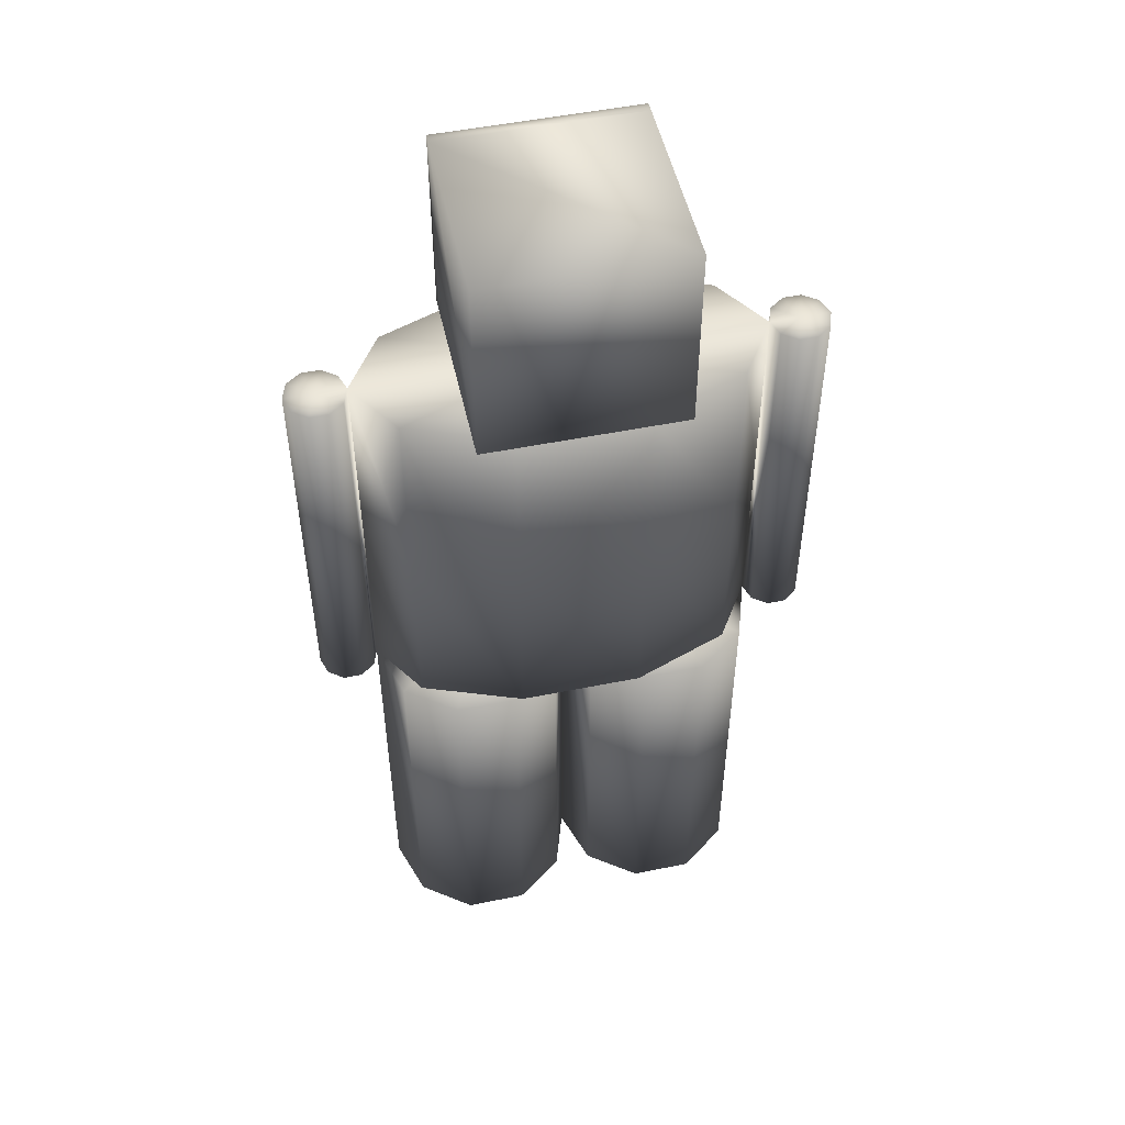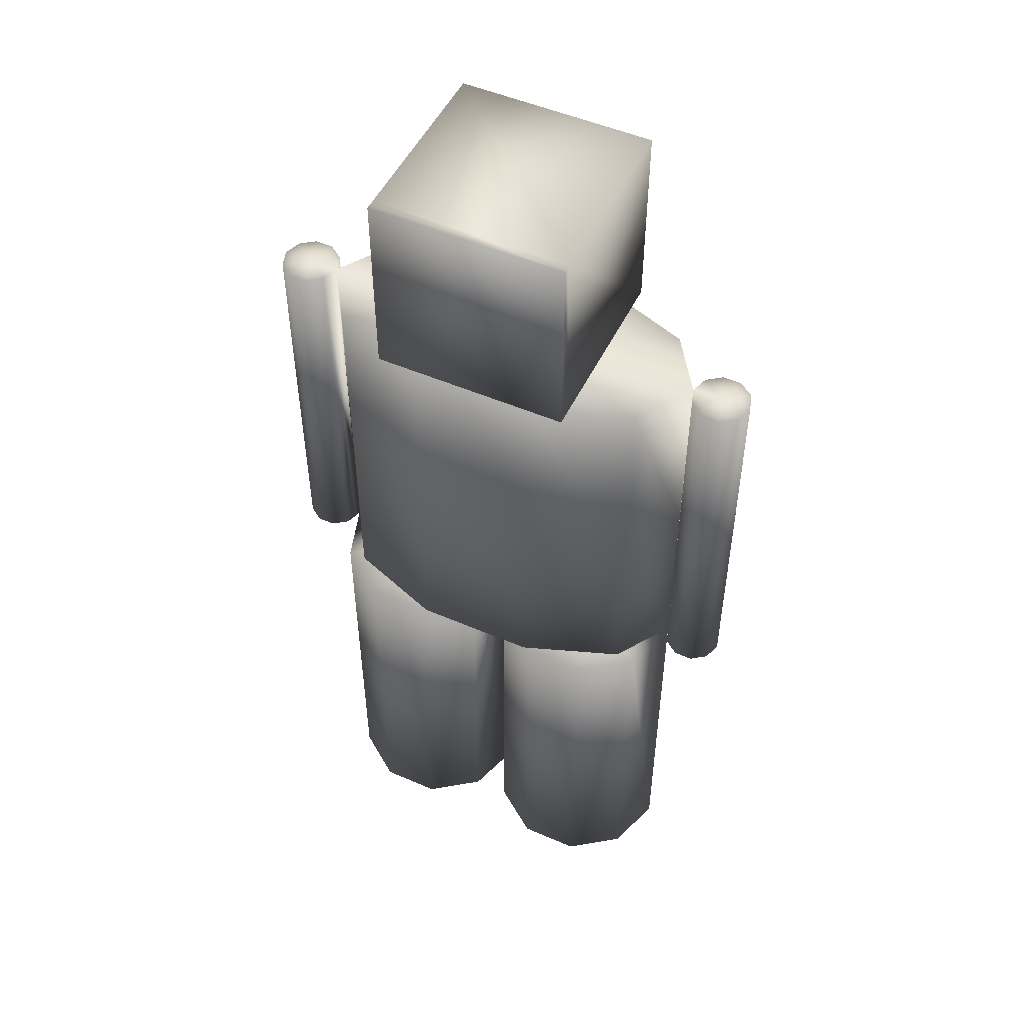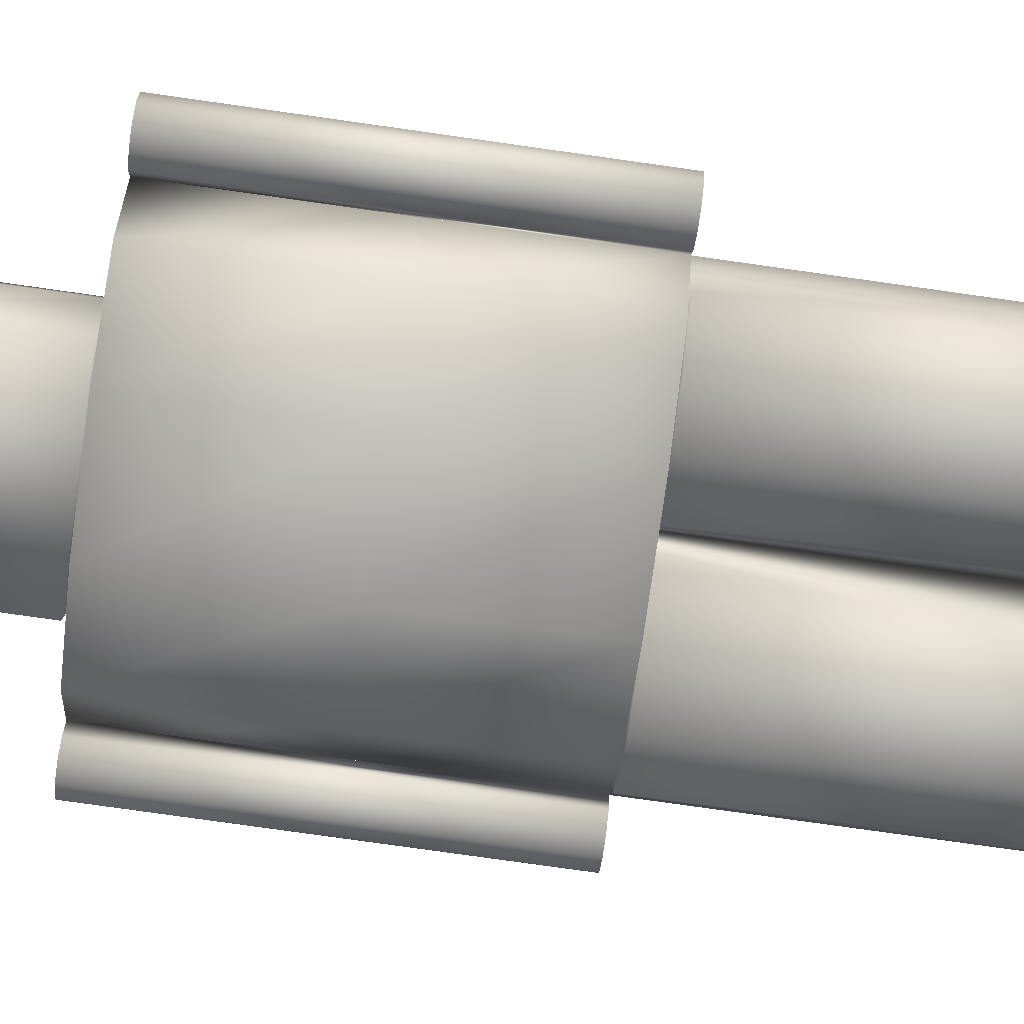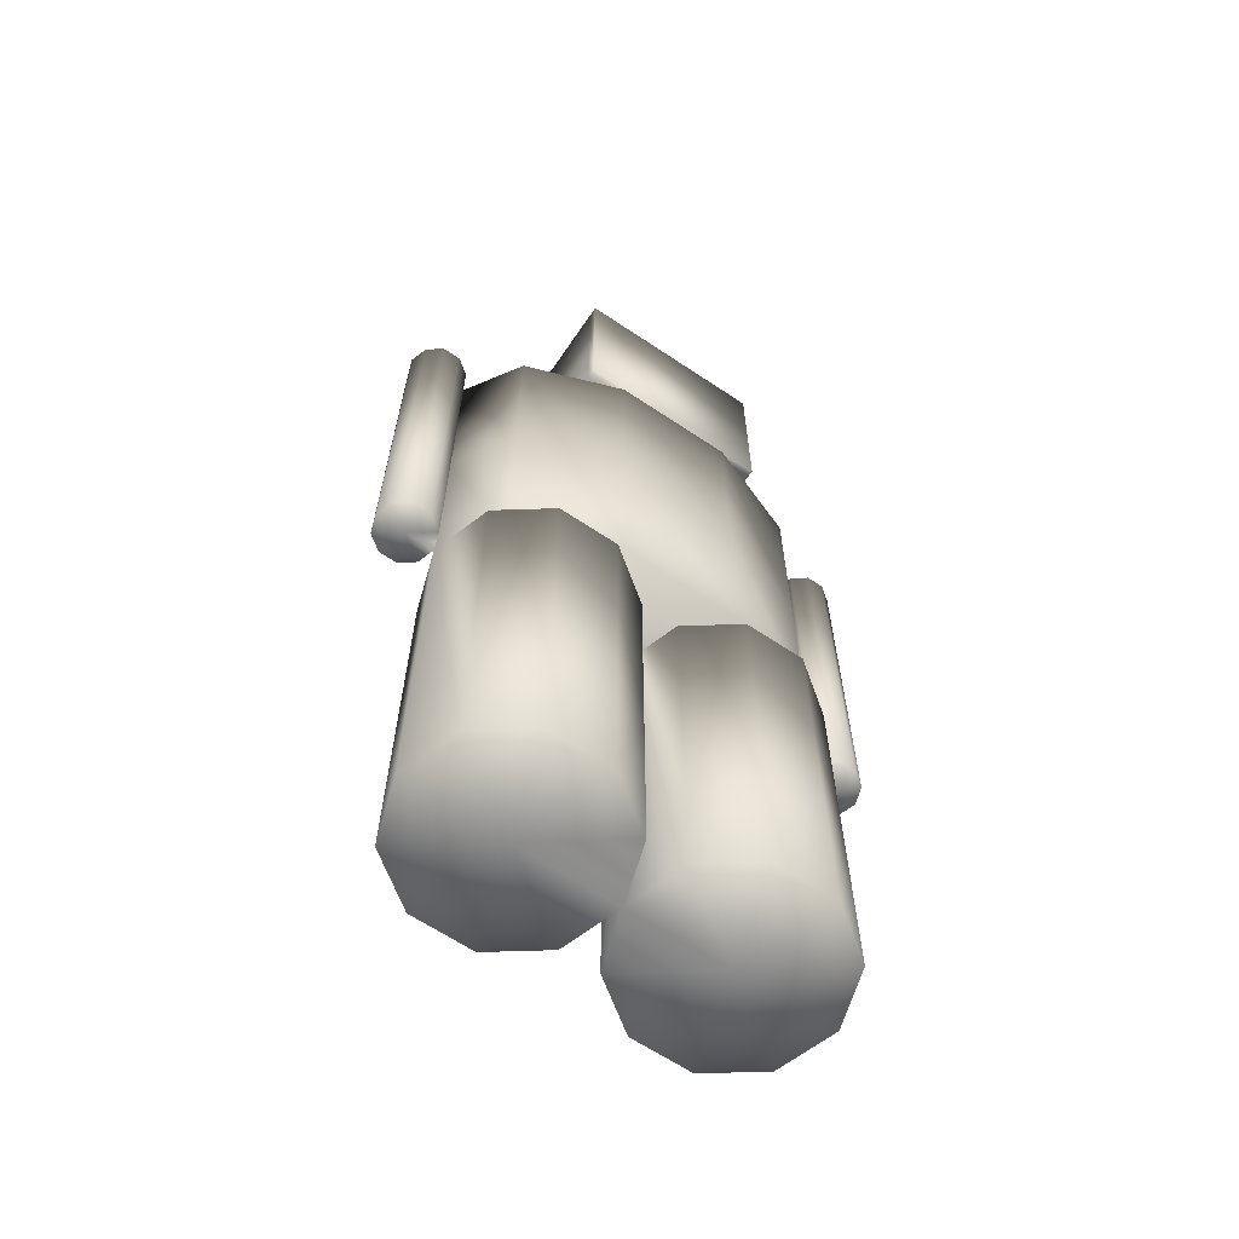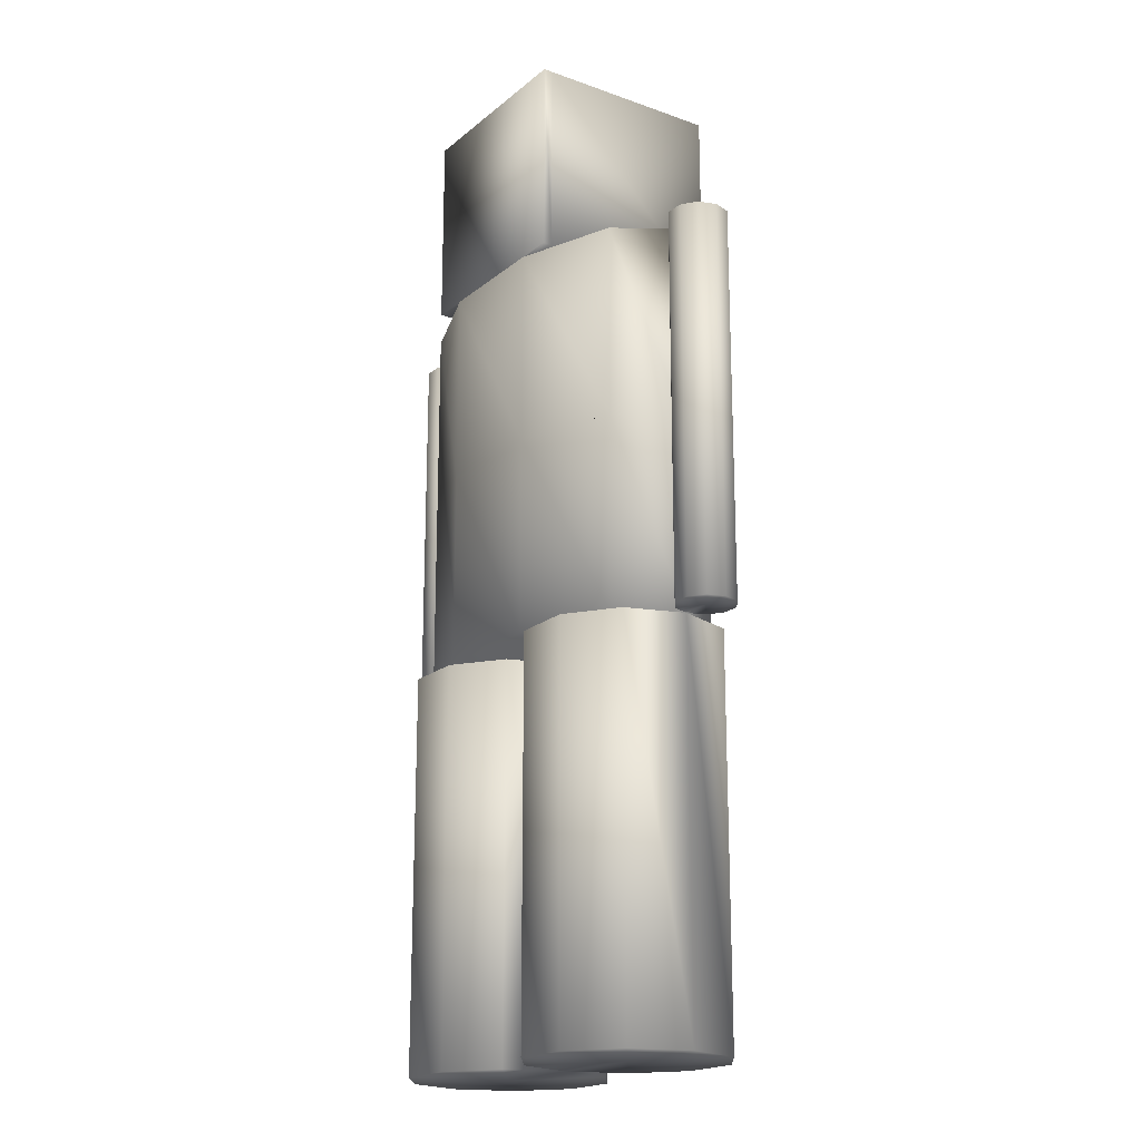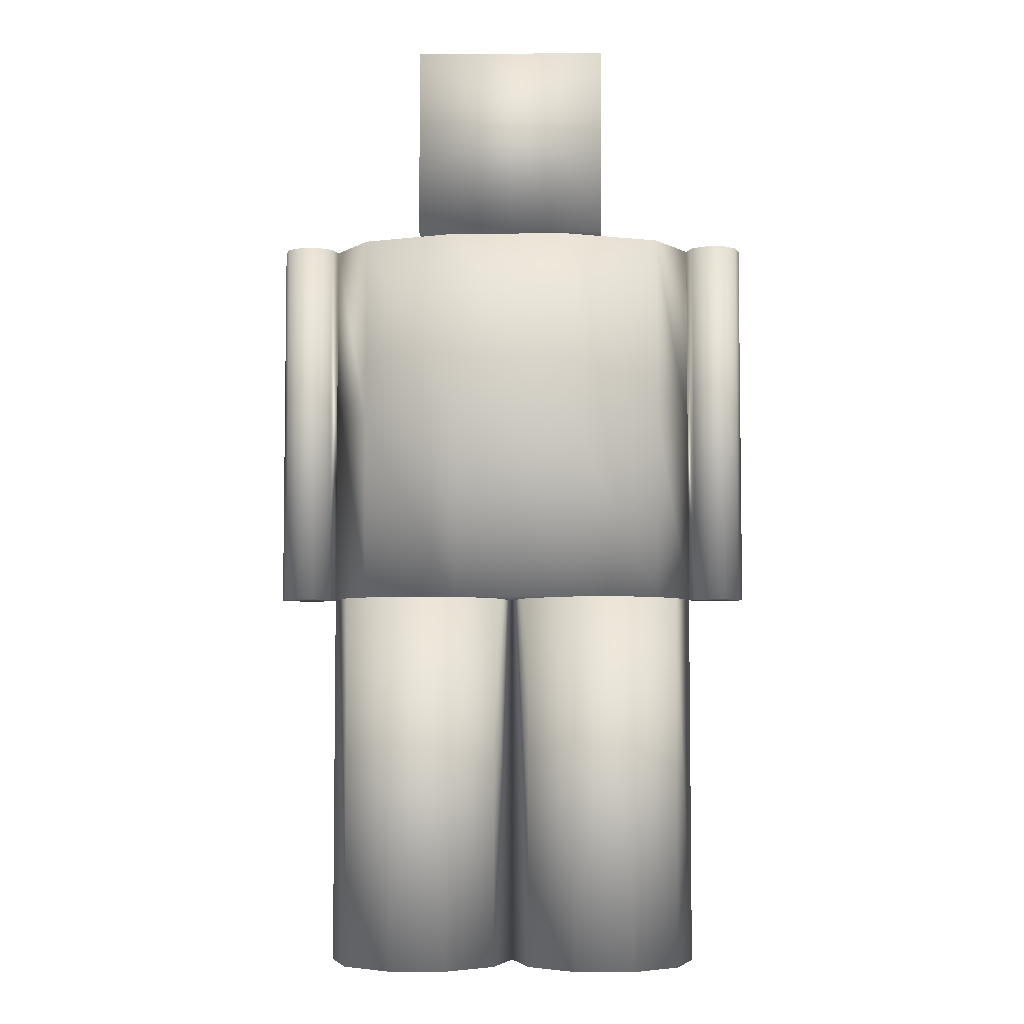
<metadata>
{"format":"obj","ext":"obj","renderer":"f3d","projection":"perspective","resolution":1024,"background":"white","views":[{"elev":51.1,"azim":167.6,"up":"+Y"},{"elev":50.7,"azim":25.3,"up":"+Y"},{"elev":-79.2,"azim":-98.0,"up":"+Z"},{"elev":-64.1,"azim":-34.1,"up":"+Y"},{"elev":-19.1,"azim":56.0,"up":"+Y"},{"elev":-5.1,"azim":-178.9,"up":"+Y"}]}
</metadata>
<code>
v 0.177 0.785 0.2055
v 0.177 0.975 0.2055
v 0.367 0.785 0.2055
v 0.367 0.975 0.2055
v 0.367 0.785 0.215
v 0.177 0.785 0.215
v 0.177 0.975 0.215
v 0.367 0.975 0.215
v 0.177 0.785 0.025
v 0.177 0.975 0.025
v 0.367 0.785 0.025
v 0.367 0.975 0.025
v 0.462 0.785 0.1247
v 0.4257 0.785 0.1806
v 0.462 0.595 0.1247
v 0.4257 0.595 0.1806
v 0.272 0.595 0.1247
v 0.272 0.785 0.1247
v 0.3307 0.785 0.2151
v 0.3307 0.595 0.2151
v 0.2133 0.785 0.2151
v 0.2133 0.595 0.2151
v 0.1183 0.785 0.1806
v 0.1183 0.595 0.1806
v 0.082 0.785 0.1247
v 0.082 0.595 0.1247
v 0.1183 0.785 0.06891
v 0.1183 0.595 0.06891
v 0.2133 0.785 0.0344
v 0.2133 0.595 0.0344
v 0.3307 0.785 0.0344
v 0.3307 0.595 0.0344
v 0.4257 0.785 0.06891
v 0.4257 0.595 0.06891
v 0.519 0.785 0.1247
v 0.5136 0.785 0.1415
v 0.519 0.405 0.1247
v 0.5136 0.405 0.1415
v 0.4905 0.405 0.1247
v 0.4905 0.785 0.1247
v 0.4993 0.785 0.1519
v 0.4993 0.405 0.1519
v 0.4817 0.785 0.1519
v 0.4817 0.405 0.1519
v 0.4674 0.785 0.1415
v 0.4674 0.405 0.1415
v 0.462 0.405 0.1247
v 0.4674 0.785 0.108
v 0.4674 0.405 0.108
v 0.4817 0.785 0.09764
v 0.4817 0.405 0.09764
v 0.4993 0.785 0.09764
v 0.4993 0.405 0.09764
v 0.5136 0.785 0.108
v 0.5136 0.405 0.108
v 0.07656 0.785 0.1415
v 0.082 0.405 0.1247
v 0.07656 0.405 0.1415
v 0.0535 0.405 0.1247
v 0.0535 0.785 0.1247
v 0.06231 0.785 0.1519
v 0.06231 0.405 0.1519
v 0.04469 0.785 0.1519
v 0.04469 0.405 0.1519
v 0.03044 0.785 0.1415
v 0.03044 0.405 0.1415
v 0.025 0.785 0.1247
v 0.025 0.405 0.1247
v 0.03044 0.785 0.108
v 0.03044 0.405 0.108
v 0.04469 0.785 0.09764
v 0.04469 0.405 0.09764
v 0.06231 0.785 0.09764
v 0.06231 0.405 0.09764
v 0.07656 0.785 0.108
v 0.07656 0.405 0.108
v 0.4257 0.405 0.1806
v 0.272 0.405 0.1247
v 0.3307 0.405 0.2151
v 0.2133 0.405 0.2151
v 0.1183 0.405 0.1806
v 0.1183 0.405 0.06891
v 0.2133 0.405 0.0344
v 0.3307 0.405 0.0344
v 0.4257 0.405 0.06891
v 0.2539 0.405 0.1806
v 0.272 0.025 0.1247
v 0.2539 0.025 0.1806
v 0.177 0.025 0.1247
v 0.177 0.405 0.1247
v 0.2064 0.405 0.2151
v 0.2064 0.025 0.2151
v 0.1476 0.405 0.2151
v 0.1476 0.025 0.2151
v 0.1001 0.405 0.1806
v 0.1001 0.025 0.1806
v 0.082 0.025 0.1247
v 0.1001 0.405 0.06891
v 0.1001 0.025 0.06891
v 0.1476 0.405 0.0344
v 0.1476 0.025 0.0344
v 0.2064 0.405 0.0344
v 0.2064 0.025 0.0344
v 0.2539 0.405 0.06891
v 0.2539 0.025 0.06891
v 0.4439 0.405 0.1806
v 0.462 0.025 0.1247
v 0.4439 0.025 0.1806
v 0.367 0.025 0.1247
v 0.367 0.405 0.1247
v 0.3964 0.405 0.2151
v 0.3964 0.025 0.2151
v 0.3376 0.405 0.2151
v 0.3376 0.025 0.2151
v 0.2901 0.405 0.1806
v 0.2901 0.025 0.1806
v 0.2901 0.405 0.06891
v 0.2901 0.025 0.06891
v 0.3376 0.405 0.0344
v 0.3376 0.025 0.0344
v 0.3964 0.405 0.0344
v 0.3964 0.025 0.0344
v 0.4439 0.405 0.06891
v 0.4439 0.025 0.06891
f 1 2 3
f 3 2 4
f 1 5 6
f 1 3 5
f 1 6 2
f 2 6 7
f 2 7 8
f 2 8 4
f 3 8 5
f 3 4 8
f 5 7 6
f 5 8 7
f 9 10 11
f 11 10 12
f 9 3 1
f 9 11 3
f 9 1 10
f 10 1 2
f 10 2 4
f 10 4 12
f 11 4 3
f 11 12 4
f 3 2 1
f 3 4 2
f 13 14 15
f 14 16 15
f 17 15 16
f 18 14 13
f 14 19 16
f 19 20 16
f 17 16 20
f 18 19 14
f 19 21 20
f 21 22 20
f 17 20 22
f 18 21 19
f 21 23 22
f 23 24 22
f 17 22 24
f 18 23 21
f 23 25 24
f 25 26 24
f 17 24 26
f 18 25 23
f 25 27 26
f 27 28 26
f 17 26 28
f 18 27 25
f 27 29 28
f 29 30 28
f 17 28 30
f 18 29 27
f 29 31 30
f 31 32 30
f 17 30 32
f 18 31 29
f 31 33 32
f 33 34 32
f 17 32 34
f 18 33 31
f 33 13 34
f 13 15 34
f 17 34 15
f 18 13 33
f 35 36 37
f 36 38 37
f 39 37 38
f 40 36 35
f 36 41 38
f 41 42 38
f 39 38 42
f 40 41 36
f 41 43 42
f 43 44 42
f 39 42 44
f 40 43 41
f 43 45 44
f 45 46 44
f 39 44 46
f 40 45 43
f 45 13 46
f 13 47 46
f 39 46 47
f 40 13 45
f 13 48 47
f 48 49 47
f 39 47 49
f 40 48 13
f 48 50 49
f 50 51 49
f 39 49 51
f 40 50 48
f 50 52 51
f 52 53 51
f 39 51 53
f 40 52 50
f 52 54 53
f 54 55 53
f 39 53 55
f 40 54 52
f 54 35 55
f 35 37 55
f 39 55 37
f 40 35 54
f 25 56 57
f 56 58 57
f 59 57 58
f 60 56 25
f 56 61 58
f 61 62 58
f 59 58 62
f 60 61 56
f 61 63 62
f 63 64 62
f 59 62 64
f 60 63 61
f 63 65 64
f 65 66 64
f 59 64 66
f 60 65 63
f 65 67 66
f 67 68 66
f 59 66 68
f 60 67 65
f 67 69 68
f 69 70 68
f 59 68 70
f 60 69 67
f 69 71 70
f 71 72 70
f 59 70 72
f 60 71 69
f 71 73 72
f 73 74 72
f 59 72 74
f 60 73 71
f 73 75 74
f 75 76 74
f 59 74 76
f 60 75 73
f 75 25 76
f 25 57 76
f 59 76 57
f 60 25 75
f 15 16 47
f 16 77 47
f 78 47 77
f 17 16 15
f 16 20 77
f 20 79 77
f 78 77 79
f 17 20 16
f 20 22 79
f 22 80 79
f 78 79 80
f 17 22 20
f 22 24 80
f 24 81 80
f 78 80 81
f 17 24 22
f 24 26 81
f 26 57 81
f 78 81 57
f 17 26 24
f 26 28 57
f 28 82 57
f 78 57 82
f 17 28 26
f 28 30 82
f 30 83 82
f 78 82 83
f 17 30 28
f 30 32 83
f 32 84 83
f 78 83 84
f 17 32 30
f 32 34 84
f 34 85 84
f 78 84 85
f 17 34 32
f 34 15 85
f 15 47 85
f 78 85 47
f 17 15 34
f 78 86 87
f 86 88 87
f 89 87 88
f 90 86 78
f 86 91 88
f 91 92 88
f 89 88 92
f 90 91 86
f 91 93 92
f 93 94 92
f 89 92 94
f 90 93 91
f 93 95 94
f 95 96 94
f 89 94 96
f 90 95 93
f 95 57 96
f 57 97 96
f 89 96 97
f 90 57 95
f 57 98 97
f 98 99 97
f 89 97 99
f 90 98 57
f 98 100 99
f 100 101 99
f 89 99 101
f 90 100 98
f 100 102 101
f 102 103 101
f 89 101 103
f 90 102 100
f 102 104 103
f 104 105 103
f 89 103 105
f 90 104 102
f 104 78 105
f 78 87 105
f 89 105 87
f 90 78 104
f 47 106 107
f 106 108 107
f 109 107 108
f 110 106 47
f 106 111 108
f 111 112 108
f 109 108 112
f 110 111 106
f 111 113 112
f 113 114 112
f 109 112 114
f 110 113 111
f 113 115 114
f 115 116 114
f 109 114 116
f 110 115 113
f 115 78 116
f 78 87 116
f 109 116 87
f 110 78 115
f 78 117 87
f 117 118 87
f 109 87 118
f 110 117 78
f 117 119 118
f 119 120 118
f 109 118 120
f 110 119 117
f 119 121 120
f 121 122 120
f 109 120 122
f 110 121 119
f 121 123 122
f 123 124 122
f 109 122 124
f 110 123 121
f 123 47 124
f 47 107 124
f 109 124 107
f 110 47 123

</code>
